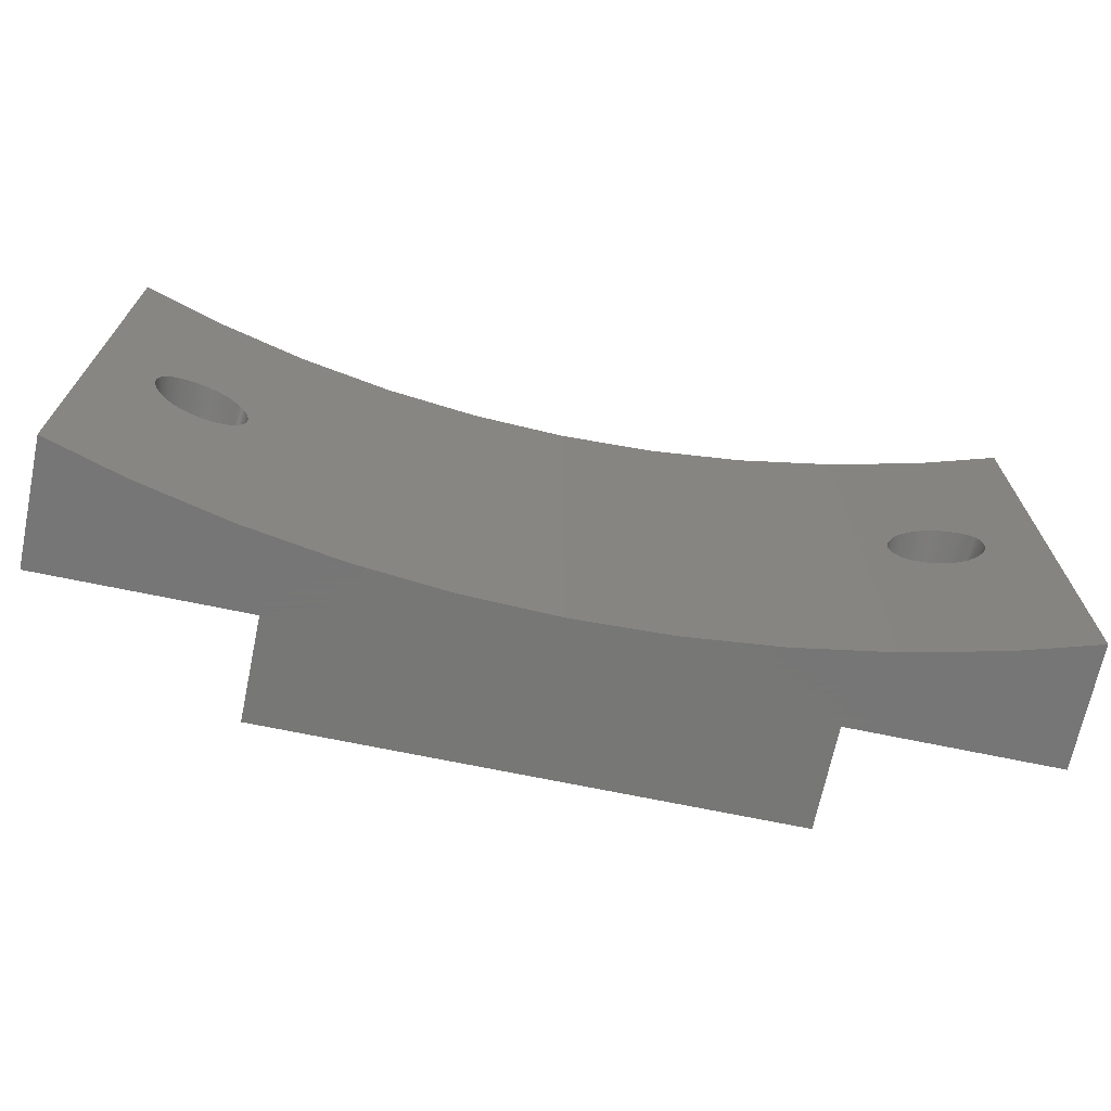
<metadata>
{"format":"stl","ext":"stl","renderer":"f3d","projection":"perspective","resolution":1024,"background":"white","views":[{"elev":-69.2,"azim":168.2,"up":"+Y"}]}
</metadata>
<code>
# stl→obj: 446 verts, 896 faces
v -9 -5 0.6103
v -9 5 3
v -9 5 0.6103
v -9 -5 3
v -5 5 5
v 5 -5 5
v 5 5 5
v -5 -5 5
v 9 -5 3
v 9 5 0.6103
v 9 5 3
v 9 -5 0.6103
v -7.461 -5 1.057
v -5 -5 3
v 0 -5 2
v -1.884 -5 1.941
v 1.884 -5 1.941
v 5 -5 3
v -3.76 -5 1.763
v -5.621 -5 1.469
v 3.76 -5 1.763
v 5.621 -5 1.469
v 7.461 -5 1.057
v 7.461 5 1.057
v 5 5 3
v 3.35 5 2.5
v 0 5 2
v -3.35 5 2.5
v 3.76 5 1.763
v 5.621 5 1.469
v 1.884 5 1.941
v 3.35 5 3.5
v -3.35 5 3.5
v -5 5 3
v -3.76 5 1.763
v -1.884 5 1.941
v -5.621 5 1.469
v -7.461 5 1.057
v 7.7 0 3
v 7.699 0.04395 3
v 7.694 0.08773 3
v 7.688 0.1312 3
v 7.678 0.1741 3
v 7.666 0.2163 3
v 7.651 0.2577 3
v 7.633 0.298 3
v 7.613 0.3372 3
v 7.591 0.3751 3
v 7.566 0.4114 3
v 7.539 0.4462 3
v 7.51 0.4792 3
v 7.479 0.5103 3
v 7.446 0.5394 3
v 7.411 0.5663 3
v 7.375 0.591 3
v 7.337 0.6134 3
v 7.298 0.6334 3
v 7.258 0.6508 3
v 7.216 0.6657 3
v 7.174 0.678 3
v 7.131 0.6876 3
v 7.088 0.6945 3
v 7.044 0.6986 3
v 7 0.7 3
v 6.956 0.6986 3
v 6.912 0.6945 3
v 6.869 0.6876 3
v 6.826 0.678 3
v 6.784 0.6657 3
v 6.742 0.6508 3
v 6.702 0.6334 3
v 6.663 0.6134 3
v 6.625 0.591 3
v 6.589 0.5663 3
v 6.554 0.5394 3
v 6.521 0.5103 3
v 6.49 0.4792 3
v 6.461 0.4462 3
v 6.434 0.4114 3
v 6.409 0.3751 3
v 6.301 0.04395 3
v 6.3 0 3
v 6.306 0.08773 3
v 6.312 0.1312 3
v 6.322 0.1741 3
v 6.334 0.2163 3
v 6.349 0.2577 3
v 6.367 0.298 3
v 6.387 0.3372 3
v 7.699 -0.04395 3
v 7.694 -0.08773 3
v 7.688 -0.1312 3
v 7.678 -0.1741 3
v 7.666 -0.2163 3
v 7.651 -0.2577 3
v 7.633 -0.298 3
v 7.613 -0.3372 3
v 7.591 -0.3751 3
v 7.566 -0.4114 3
v 7.539 -0.4462 3
v 7.51 -0.4792 3
v 7.479 -0.5103 3
v 7.446 -0.5394 3
v 7.411 -0.5663 3
v 7.375 -0.591 3
v 7.337 -0.6134 3
v 7.298 -0.6334 3
v 7.258 -0.6508 3
v 7.216 -0.6657 3
v 7.174 -0.678 3
v 7.131 -0.6876 3
v 7.088 -0.6945 3
v 7.044 -0.6986 3
v 7 -0.7 3
v 6.956 -0.6986 3
v 6.912 -0.6945 3
v 6.869 -0.6876 3
v 6.826 -0.678 3
v 6.784 -0.6657 3
v 6.742 -0.6508 3
v 6.702 -0.6334 3
v 6.663 -0.6134 3
v 6.625 -0.591 3
v 6.589 -0.5663 3
v 6.554 -0.5394 3
v 6.521 -0.5103 3
v 6.49 -0.4792 3
v 6.461 -0.4462 3
v 6.434 -0.4114 3
v 6.409 -0.3751 3
v 6.387 -0.3372 3
v 6.301 -0.04395 3
v 6.306 -0.08773 3
v 6.312 -0.1312 3
v 6.367 -0.298 3
v 6.349 -0.2577 3
v 6.334 -0.2163 3
v 6.322 -0.1741 3
v -6.3 0 3
v -6.301 0.04395 3
v -6.306 0.08773 3
v -6.312 0.1312 3
v -6.322 0.1741 3
v -6.334 0.2163 3
v -6.349 0.2577 3
v -6.367 0.298 3
v -6.387 0.3372 3
v -6.409 0.3751 3
v -6.434 0.4114 3
v -6.461 0.4462 3
v -6.49 0.4792 3
v -6.521 0.5103 3
v -6.554 0.5394 3
v -6.589 0.5663 3
v -6.625 0.591 3
v -6.663 0.6134 3
v -6.702 0.6334 3
v -6.742 0.6508 3
v -6.784 0.6657 3
v -6.826 0.678 3
v -6.869 0.6876 3
v -6.912 0.6945 3
v -6.956 0.6986 3
v -7 0.7 3
v -7.044 0.6986 3
v -7.088 0.6945 3
v -7.131 0.6876 3
v -7.174 0.678 3
v -7.216 0.6657 3
v -7.258 0.6508 3
v -7.298 0.6334 3
v -7.337 0.6134 3
v -7.375 0.591 3
v -7.411 0.5663 3
v -7.446 0.5394 3
v -7.479 0.5103 3
v -7.51 0.4792 3
v -7.539 0.4462 3
v -7.566 0.4114 3
v -7.591 0.3751 3
v -7.699 0.04395 3
v -7.7 0 3
v -7.694 0.08773 3
v -7.688 0.1312 3
v -7.678 0.1741 3
v -7.666 0.2163 3
v -7.651 0.2577 3
v -7.633 0.298 3
v -7.613 0.3372 3
v -6.301 -0.04395 3
v -6.306 -0.08773 3
v -6.312 -0.1312 3
v -6.322 -0.1741 3
v -6.334 -0.2163 3
v -6.349 -0.2577 3
v -6.367 -0.298 3
v -6.387 -0.3372 3
v -6.409 -0.3751 3
v -6.434 -0.4114 3
v -6.461 -0.4462 3
v -6.49 -0.4792 3
v -6.521 -0.5103 3
v -6.554 -0.5394 3
v -6.589 -0.5663 3
v -6.625 -0.591 3
v -6.663 -0.6134 3
v -6.702 -0.6334 3
v -6.742 -0.6508 3
v -6.784 -0.6657 3
v -6.826 -0.678 3
v -6.869 -0.6876 3
v -6.912 -0.6945 3
v -6.956 -0.6986 3
v -7 -0.7 3
v -7.044 -0.6986 3
v -7.088 -0.6945 3
v -7.131 -0.6876 3
v -7.174 -0.678 3
v -7.216 -0.6657 3
v -7.258 -0.6508 3
v -7.298 -0.6334 3
v -7.337 -0.6134 3
v -7.375 -0.591 3
v -7.411 -0.5663 3
v -7.446 -0.5394 3
v -7.479 -0.5103 3
v -7.51 -0.4792 3
v -7.539 -0.4462 3
v -7.566 -0.4114 3
v -7.591 -0.3751 3
v -7.613 -0.3372 3
v -7.699 -0.04395 3
v -7.694 -0.08773 3
v -7.688 -0.1312 3
v -7.633 -0.298 3
v -7.651 -0.2577 3
v -7.666 -0.2163 3
v -7.678 -0.1741 3
v 7.907 0 0.9278
v 7.905 0.05696 0.9283
v 6.137 -0.05429 1.353
v 6.142 -0.1084 1.352
v 6.89 0.8745 1.185
v 6.945 0.881 1.173
v 7 -0.884 1.16
v 7.056 -0.8834 1.148
v 6.33 0.5539 1.31
v 6.366 0.5954 1.302
v 7.572 0.6915 1.025
v 7.615 0.6552 1.013
v 6.404 -0.6347 1.294
v 6.444 -0.6715 1.285
v 7.615 -0.6552 1.013
v 7.656 -0.616 1.001
v 6.579 0.7664 1.255
v 6.627 0.7923 1.244
v 6.162 0.2152 1.348
v 6.177 0.2675 1.344
v 7.221 0.861 1.111
v 7.275 0.8465 1.099
v 7.792 0.4354 0.9612
v 7.819 0.3852 0.9535
v 6.216 -0.3689 1.336
v 6.24 -0.4177 1.33
v 6.677 -0.8152 1.233
v 6.729 -0.8349 1.221
v 7.328 -0.8287 1.087
v 7.38 -0.8075 1.076
v 7.842 -0.3333 0.9468
v 7.862 -0.2799 0.941
v 6.729 0.8349 1.221
v 6.781 0.8514 1.209
v 6.444 0.6715 1.285
v 6.487 0.7059 1.275
v 6.216 0.3689 1.336
v 6.24 0.4177 1.33
v 6.137 0.05429 1.353
v 6.142 0.1084 1.352
v 7.38 0.8075 1.076
v 7.43 0.783 1.064
v 7.056 0.8834 1.148
v 7.111 0.8794 1.136
v 7.694 0.5743 0.9896
v 7.73 0.5302 0.9793
v 7.862 0.2799 0.941
v 7.878 0.2254 0.9363
v 6.162 -0.2152 1.348
v 6.177 -0.2675 1.344
v 6.298 -0.5103 1.317
v 6.33 -0.5539 1.31
v 6.532 -0.7375 1.265
v 6.579 -0.7664 1.255
v 6.835 -0.8647 1.197
v 6.89 -0.8745 1.185
v 7.166 -0.8719 1.123
v 7.221 -0.861 1.111
v 7.479 -0.7555 1.052
v 7.527 -0.725 1.038
v 7.762 -0.4839 0.9698
v 7.792 -0.4354 0.9612
v 7.891 -0.1699 0.9326
v 7.9 -0.1137 0.9299
v 6.835 0.8647 1.197
v 6.677 0.8152 1.233
v 6.532 0.7375 1.265
v 6.404 0.6347 1.294
v 6.267 0.4649 1.324
v 6.298 0.5103 1.317
v 6.195 0.3188 1.34
v 6.15 0.1621 1.35
v 6.135 0 1.354
v 7.479 0.7555 1.052
v 7.527 0.725 1.038
v 7.328 0.8287 1.087
v 7.166 0.8719 1.123
v 7 0.884 1.16
v 7.762 0.4839 0.9698
v 7.656 0.616 1.001
v 7.842 0.3333 0.9468
v 7.891 0.1699 0.9326
v 7.9 0.1137 0.9299
v 6.15 -0.1621 1.35
v 6.195 -0.3188 1.34
v 6.267 -0.4649 1.324
v 6.366 -0.5954 1.302
v 6.487 -0.7059 1.275
v 6.627 -0.7923 1.244
v 6.781 -0.8514 1.209
v 6.945 -0.881 1.173
v 7.111 -0.8794 1.136
v 7.275 -0.8465 1.099
v 7.43 -0.783 1.064
v 7.461 -0.766 1.057
v 7.572 -0.6915 1.025
v 7.694 -0.5743 0.9896
v 7.73 -0.5302 0.9793
v 7.819 -0.3852 0.9535
v 7.878 -0.2254 0.9363
v 7.905 -0.05696 0.9283
v 7.461 0.766 1.057
v -6.135 0 1.354
v -6.137 0.05429 1.353
v -7.907 0 0.9278
v -7.905 -0.05696 0.9283
v -7 0.884 1.16
v -7.056 0.8834 1.148
v -6.945 -0.881 1.173
v -7 -0.884 1.16
v -7.615 0.6552 1.013
v -7.656 0.616 1.001
v -6.404 0.6347 1.294
v -6.444 0.6715 1.285
v -7.615 -0.6552 1.013
v -7.656 -0.616 1.001
v -6.366 -0.5954 1.302
v -6.404 -0.6347 1.294
v -7.328 0.8287 1.087
v -7.38 0.8075 1.076
v -7.842 0.3333 0.9468
v -7.862 0.2799 0.941
v -6.677 0.8152 1.233
v -6.729 0.8349 1.221
v -6.216 0.3689 1.336
v -6.24 0.4177 1.33
v -7.819 -0.3852 0.9535
v -7.842 -0.3333 0.9468
v -7.275 -0.8465 1.099
v -7.328 -0.8287 1.087
v -6.627 -0.7923 1.244
v -6.677 -0.8152 1.233
v -6.177 -0.2675 1.344
v -6.195 -0.3188 1.34
v -7.166 0.8719 1.123
v -7.221 0.861 1.111
v -7.479 0.7555 1.052
v -7.527 0.725 1.038
v -7.762 0.4839 0.9698
v -7.792 0.4354 0.9612
v -7.891 0.1699 0.9326
v -7.9 0.1137 0.9299
v -6.532 0.7375 1.265
v -6.579 0.7664 1.255
v -6.835 0.8647 1.197
v -6.89 0.8745 1.185
v -6.298 0.5103 1.317
v -6.33 0.5539 1.31
v -6.162 0.2152 1.348
v -6.177 0.2675 1.344
v -7.878 -0.2254 0.9363
v -7.891 -0.1699 0.9326
v -7.73 -0.5302 0.9793
v -7.762 -0.4839 0.9698
v -7.43 -0.783 1.064
v -7.461 -0.766 1.057
v -7.479 -0.7555 1.052
v -7.111 -0.8794 1.136
v -7.166 -0.8719 1.123
v -6.781 -0.8514 1.209
v -6.835 -0.8647 1.197
v -6.487 -0.7059 1.275
v -6.532 -0.7375 1.265
v -6.24 -0.4177 1.33
v -6.267 -0.4649 1.324
v -6.142 -0.1084 1.352
v -6.15 -0.1621 1.35
v -7.111 0.8794 1.136
v -7.275 0.8465 1.099
v -7.43 0.783 1.064
v -7.461 0.766 1.057
v -7.572 0.6915 1.025
v -7.694 0.5743 0.9896
v -7.73 0.5302 0.9793
v -7.819 0.3852 0.9535
v -7.878 0.2254 0.9363
v -7.905 0.05696 0.9283
v -6.487 0.7059 1.275
v -6.627 0.7923 1.244
v -6.781 0.8514 1.209
v -6.945 0.881 1.173
v -6.267 0.4649 1.324
v -6.366 0.5954 1.302
v -6.195 0.3188 1.34
v -6.142 0.1084 1.352
v -6.15 0.1621 1.35
v -7.9 -0.1137 0.9299
v -7.862 -0.2799 0.941
v -7.792 -0.4354 0.9612
v -7.694 -0.5743 0.9896
v -7.527 -0.725 1.038
v -7.572 -0.6915 1.025
v -7.38 -0.8075 1.076
v -7.221 -0.861 1.111
v -7.056 -0.8834 1.148
v -6.89 -0.8745 1.185
v -6.729 -0.8349 1.221
v -6.579 -0.7664 1.255
v -6.444 -0.6715 1.285
v -6.298 -0.5103 1.317
v -6.33 -0.5539 1.31
v -6.216 -0.3689 1.336
v -6.162 -0.2152 1.348
v -6.137 -0.05429 1.353
v -3.35 -2 3.5
v -3.35 -2 2.5
v 3.35 -2 3.5
v 3.35 -2 2.5
f 1 2 3
f 2 1 4
f 5 6 7
f 6 5 8
f 9 10 11
f 10 9 12
f 13 14 4
f 15 14 16
f 17 18 15
f 14 15 18
f 14 19 16
f 14 20 19
f 14 13 20
f 13 4 1
f 14 6 8
f 6 14 18
f 21 18 17
f 22 18 21
f 23 18 22
f 18 23 9
f 9 23 12
f 24 25 11
f 26 27 28
f 29 25 30
f 26 31 27
f 26 29 31
f 25 29 26
f 25 24 30
f 24 11 10
f 7 32 5
f 25 32 7
f 32 25 26
f 33 5 32
f 33 34 5
f 28 34 33
f 35 34 28
f 36 28 27
f 35 28 36
f 34 35 37
f 38 34 37
f 34 38 2
f 2 38 3
f 6 25 7
f 25 6 18
f 11 39 9
f 11 40 39
f 11 41 40
f 11 42 41
f 11 43 42
f 11 44 43
f 11 45 44
f 11 46 45
f 11 47 46
f 11 48 47
f 11 49 48
f 11 50 49
f 11 51 50
f 11 52 51
f 11 53 52
f 11 54 53
f 11 55 54
f 11 56 55
f 11 57 56
f 11 58 57
f 11 59 58
f 11 60 59
f 11 61 60
f 11 62 61
f 11 63 62
f 11 64 63
f 25 64 11
f 64 25 65
f 65 25 66
f 66 25 67
f 67 25 68
f 68 25 69
f 69 25 70
f 70 25 71
f 71 25 72
f 72 25 73
f 73 25 74
f 74 25 75
f 75 25 76
f 76 25 77
f 77 25 78
f 78 25 79
f 79 25 80
f 81 25 82
f 83 25 81
f 84 25 83
f 85 25 84
f 86 25 85
f 87 25 86
f 88 25 87
f 89 25 88
f 80 25 89
f 90 9 39
f 91 9 90
f 92 9 91
f 93 9 92
f 94 9 93
f 95 9 94
f 96 9 95
f 97 9 96
f 98 9 97
f 99 9 98
f 100 9 99
f 101 9 100
f 102 9 101
f 103 9 102
f 104 9 103
f 105 9 104
f 106 9 105
f 107 9 106
f 108 9 107
f 109 9 108
f 110 9 109
f 111 9 110
f 112 9 111
f 113 9 112
f 114 9 113
f 18 114 115
f 18 115 116
f 18 116 117
f 18 117 118
f 18 118 119
f 18 119 120
f 18 120 121
f 18 121 122
f 18 122 123
f 18 123 124
f 18 124 125
f 18 125 126
f 18 126 127
f 18 127 128
f 18 128 129
f 18 129 130
f 18 130 131
f 18 82 25
f 82 18 132
f 132 18 133
f 133 18 134
f 114 18 9
f 135 18 131
f 136 18 135
f 137 18 136
f 138 18 137
f 134 18 138
f 14 5 34
f 5 14 8
f 34 139 14
f 34 140 139
f 34 141 140
f 34 142 141
f 34 143 142
f 34 144 143
f 34 145 144
f 34 146 145
f 34 147 146
f 34 148 147
f 34 149 148
f 34 150 149
f 34 151 150
f 34 152 151
f 34 153 152
f 34 154 153
f 34 155 154
f 34 156 155
f 34 157 156
f 34 158 157
f 34 159 158
f 34 160 159
f 34 161 160
f 34 162 161
f 34 163 162
f 34 164 163
f 2 164 34
f 164 2 165
f 165 2 166
f 166 2 167
f 167 2 168
f 168 2 169
f 169 2 170
f 170 2 171
f 171 2 172
f 172 2 173
f 173 2 174
f 174 2 175
f 175 2 176
f 176 2 177
f 177 2 178
f 178 2 179
f 179 2 180
f 181 2 182
f 183 2 181
f 184 2 183
f 185 2 184
f 186 2 185
f 187 2 186
f 188 2 187
f 189 2 188
f 180 2 189
f 190 14 139
f 191 14 190
f 192 14 191
f 193 14 192
f 194 14 193
f 195 14 194
f 196 14 195
f 197 14 196
f 198 14 197
f 199 14 198
f 200 14 199
f 201 14 200
f 202 14 201
f 203 14 202
f 204 14 203
f 205 14 204
f 206 14 205
f 207 14 206
f 208 14 207
f 209 14 208
f 210 14 209
f 211 14 210
f 212 14 211
f 213 14 212
f 214 14 213
f 4 214 215
f 4 215 216
f 4 216 217
f 4 217 218
f 4 218 219
f 4 219 220
f 4 220 221
f 4 221 222
f 4 222 223
f 4 223 224
f 4 224 225
f 4 225 226
f 4 226 227
f 4 227 228
f 4 228 229
f 4 229 230
f 4 230 231
f 4 182 2
f 182 4 232
f 232 4 233
f 233 4 234
f 214 4 14
f 235 4 231
f 236 4 235
f 237 4 236
f 238 4 237
f 234 4 238
f 239 40 240
f 40 239 39
f 133 241 132
f 241 133 242
f 243 65 66
f 65 243 244
f 113 245 114
f 245 113 246
f 77 247 248
f 247 77 78
f 249 52 53
f 52 249 250
f 125 251 126
f 251 125 252
f 253 101 254
f 101 253 102
f 255 71 72
f 71 255 256
f 86 257 258
f 257 86 85
f 259 59 60
f 59 259 260
f 46 261 262
f 261 46 47
f 131 263 135
f 263 131 264
f 119 265 120
f 265 119 266
f 107 267 108
f 267 107 268
f 269 94 270
f 94 269 95
f 271 68 69
f 68 271 272
f 273 74 75
f 74 273 274
f 89 275 276
f 275 89 88
f 83 277 278
f 277 83 81
f 279 56 57
f 56 279 280
f 281 62 63
f 62 281 282
f 49 283 284
f 283 49 50
f 43 285 286
f 285 43 44
f 137 287 138
f 287 137 288
f 128 289 129
f 289 128 290
f 122 291 123
f 291 122 292
f 116 293 117
f 293 116 294
f 110 295 111
f 295 110 296
f 104 297 105
f 297 104 298
f 299 97 300
f 97 299 98
f 301 91 302
f 91 301 92
f 303 66 67
f 66 303 243
f 256 70 71
f 70 256 304
f 305 72 73
f 72 305 255
f 76 248 306
f 248 76 77
f 79 307 308
f 307 79 80
f 87 258 309
f 258 87 86
f 85 310 257
f 310 85 84
f 311 81 82
f 81 311 277
f 312 54 55
f 54 312 313
f 260 58 59
f 58 260 314
f 315 60 61
f 60 315 259
f 244 64 65
f 64 244 316
f 47 317 261
f 317 47 48
f 51 250 318
f 250 51 52
f 45 262 319
f 262 45 46
f 41 320 321
f 320 41 42
f 240 41 321
f 41 240 40
f 134 242 133
f 242 134 322
f 135 323 136
f 323 135 263
f 130 264 131
f 264 130 324
f 126 325 127
f 325 126 251
f 123 326 124
f 326 123 291
f 121 292 122
f 292 121 327
f 117 328 118
f 328 117 293
f 115 294 116
f 294 115 329
f 111 330 112
f 330 111 295
f 109 296 110
f 296 109 331
f 105 332 106
f 105 333 332
f 333 105 297
f 103 298 104
f 298 103 334
f 335 99 336
f 99 335 100
f 300 96 337
f 96 300 97
f 338 92 301
f 92 338 93
f 339 91 90
f 91 339 302
f 272 67 68
f 67 272 303
f 304 69 70
f 69 304 271
f 274 73 74
f 73 274 305
f 306 75 76
f 75 306 273
f 78 308 247
f 308 78 79
f 80 276 307
f 276 80 89
f 88 309 275
f 309 88 87
f 84 278 310
f 278 84 83
f 132 311 82
f 311 132 241
f 313 53 54
f 53 313 249
f 280 55 56
f 340 55 280
f 55 340 312
f 314 57 58
f 57 314 279
f 282 61 62
f 61 282 315
f 316 63 64
f 63 316 281
f 48 284 317
f 284 48 49
f 50 318 283
f 318 50 51
f 44 319 285
f 319 44 45
f 42 286 320
f 286 42 43
f 138 322 134
f 322 138 287
f 136 288 137
f 288 136 323
f 129 324 130
f 324 129 289
f 127 290 128
f 290 127 325
f 124 252 125
f 252 124 326
f 120 327 121
f 327 120 265
f 118 266 119
f 266 118 328
f 114 329 115
f 329 114 245
f 112 246 113
f 246 112 330
f 108 331 109
f 331 108 267
f 106 268 107
f 268 106 332
f 102 334 103
f 334 102 253
f 254 100 335
f 100 254 101
f 336 98 299
f 98 336 99
f 337 95 269
f 95 337 96
f 270 93 338
f 93 270 94
f 239 90 39
f 90 239 339
f 341 140 342
f 140 341 139
f 232 343 182
f 343 232 344
f 165 345 164
f 345 165 346
f 347 214 213
f 214 347 348
f 177 349 176
f 349 177 350
f 153 351 152
f 351 153 352
f 353 227 226
f 227 353 354
f 355 202 201
f 202 355 356
f 171 357 170
f 357 171 358
f 186 359 187
f 359 186 360
f 159 361 158
f 361 159 362
f 363 147 364
f 147 363 146
f 365 236 235
f 236 365 366
f 367 220 219
f 220 367 368
f 369 208 207
f 208 369 370
f 371 195 194
f 195 371 372
f 168 373 167
f 373 168 374
f 174 375 173
f 375 174 376
f 189 377 180
f 377 189 378
f 183 379 184
f 379 183 380
f 156 381 155
f 381 156 382
f 162 383 161
f 383 162 384
f 385 150 386
f 150 385 149
f 387 144 388
f 144 387 143
f 389 234 238
f 234 389 390
f 391 230 229
f 230 391 392
f 393 223 222
f 394 223 393
f 223 394 395
f 396 217 216
f 217 396 397
f 398 211 210
f 211 398 399
f 400 205 204
f 205 400 401
f 402 198 197
f 198 402 403
f 404 192 191
f 192 404 405
f 167 406 166
f 406 167 373
f 169 374 168
f 374 169 407
f 173 408 172
f 173 409 408
f 409 173 375
f 175 376 174
f 376 175 410
f 179 411 178
f 411 179 412
f 188 378 189
f 378 188 413
f 184 414 185
f 414 184 379
f 183 415 380
f 415 183 181
f 155 416 154
f 416 155 381
f 157 382 156
f 382 157 417
f 161 418 160
f 418 161 383
f 163 384 162
f 384 163 419
f 364 148 420
f 148 364 147
f 421 152 351
f 152 421 151
f 422 146 363
f 146 422 145
f 423 142 424
f 142 423 141
f 342 141 423
f 141 342 140
f 390 233 234
f 233 390 425
f 426 238 237
f 238 426 389
f 392 231 230
f 231 392 427
f 428 229 228
f 229 428 391
f 429 225 224
f 225 429 430
f 431 222 221
f 222 431 393
f 397 218 217
f 218 397 432
f 433 216 215
f 216 433 396
f 399 212 211
f 212 399 434
f 435 210 209
f 210 435 398
f 401 206 205
f 206 401 436
f 437 204 203
f 204 437 400
f 438 200 199
f 200 438 439
f 440 197 196
f 197 440 402
f 405 193 192
f 193 405 441
f 442 191 190
f 191 442 404
f 166 346 165
f 346 166 406
f 170 407 169
f 407 170 357
f 172 358 171
f 358 172 408
f 176 410 175
f 410 176 349
f 178 350 177
f 350 178 411
f 180 412 179
f 412 180 377
f 187 413 188
f 413 187 359
f 185 360 186
f 360 185 414
f 182 415 181
f 415 182 343
f 154 352 153
f 352 154 416
f 158 417 157
f 417 158 361
f 160 362 159
f 362 160 418
f 164 419 163
f 419 164 345
f 420 149 385
f 149 420 148
f 386 151 421
f 151 386 150
f 388 145 422
f 145 388 144
f 424 143 387
f 143 424 142
f 233 344 232
f 344 233 425
f 366 237 236
f 237 366 426
f 427 235 231
f 235 427 365
f 354 228 227
f 228 354 428
f 430 226 225
f 226 430 353
f 395 224 223
f 224 395 429
f 368 221 220
f 221 368 431
f 432 219 218
f 219 432 367
f 348 215 214
f 215 348 433
f 434 213 212
f 213 434 347
f 370 209 208
f 209 370 435
f 436 207 206
f 207 436 369
f 356 203 202
f 203 356 437
f 439 201 200
f 201 439 355
f 403 199 198
f 199 403 438
f 372 196 195
f 196 372 440
f 441 194 193
f 194 441 371
f 341 190 139
f 190 341 442
f 17 29 21
f 29 17 31
f 20 35 19
f 35 20 37
f 15 31 17
f 31 15 27
f 12 239 10
f 12 339 239
f 12 302 339
f 12 301 302
f 12 338 301
f 12 270 338
f 12 269 270
f 12 337 269
f 12 300 337
f 12 299 300
f 12 336 299
f 12 335 336
f 12 254 335
f 12 253 254
f 12 334 253
f 12 298 334
f 12 297 298
f 333 12 23
f 12 333 297
f 240 10 239
f 321 10 240
f 320 10 321
f 286 10 320
f 285 10 286
f 319 10 285
f 262 10 319
f 261 10 262
f 317 10 261
f 284 10 317
f 283 10 284
f 318 10 283
f 250 10 318
f 249 10 250
f 313 10 249
f 312 10 313
f 340 10 312
f 10 340 24
f 23 332 333
f 23 268 332
f 23 267 268
f 23 331 267
f 23 296 331
f 23 295 296
f 23 330 295
f 23 246 330
f 23 245 246
f 23 329 245
f 23 294 329
f 22 294 23
f 294 22 293
f 293 22 328
f 328 22 266
f 266 22 265
f 265 22 327
f 327 22 292
f 292 22 291
f 291 22 326
f 326 22 252
f 252 22 251
f 251 22 325
f 325 22 290
f 290 22 289
f 289 22 324
f 324 22 264
f 264 22 263
f 263 22 323
f 323 22 288
f 241 22 311
f 242 22 241
f 322 22 242
f 287 22 322
f 288 22 287
f 280 24 340
f 279 24 280
f 314 24 279
f 260 24 314
f 259 24 260
f 315 24 259
f 282 24 315
f 281 24 282
f 316 24 281
f 244 24 316
f 243 24 244
f 30 243 303
f 30 303 272
f 30 272 271
f 30 271 304
f 30 304 256
f 30 256 255
f 30 255 305
f 30 305 274
f 30 274 273
f 30 273 306
f 30 306 248
f 30 248 247
f 30 247 308
f 30 308 307
f 30 307 276
f 30 276 275
f 30 275 309
f 30 309 258
f 30 258 257
f 30 311 22
f 311 30 277
f 243 30 24
f 310 30 257
f 278 30 310
f 277 30 278
f 16 27 15
f 27 16 36
f 20 341 37
f 20 442 341
f 20 404 442
f 20 405 404
f 20 441 405
f 20 371 441
f 20 372 371
f 20 440 372
f 20 402 440
f 20 403 402
f 20 438 403
f 20 439 438
f 20 355 439
f 20 356 355
f 20 437 356
f 20 400 437
f 20 401 400
f 20 436 401
f 20 369 436
f 20 370 369
f 20 435 370
f 20 398 435
f 20 399 398
f 20 434 399
f 13 434 20
f 434 13 347
f 347 13 348
f 348 13 433
f 433 13 396
f 396 13 397
f 397 13 432
f 432 13 367
f 367 13 368
f 368 13 431
f 431 13 393
f 393 13 394
f 342 37 341
f 423 37 342
f 424 37 423
f 387 37 424
f 388 37 387
f 422 37 388
f 363 37 422
f 364 37 363
f 420 37 364
f 385 37 420
f 386 37 385
f 421 37 386
f 351 37 421
f 352 37 351
f 416 37 352
f 381 37 416
f 382 37 381
f 417 37 382
f 361 37 417
f 362 37 361
f 418 37 362
f 383 37 418
f 384 37 383
f 38 384 419
f 38 419 345
f 38 345 346
f 38 346 406
f 38 406 373
f 38 373 374
f 38 374 407
f 38 407 357
f 38 357 358
f 38 358 408
f 38 408 409
f 384 38 37
f 21 30 22
f 30 21 29
f 19 36 16
f 36 19 35
f 1 394 13
f 394 1 395
f 395 1 429
f 429 1 430
f 430 1 353
f 353 1 354
f 354 1 428
f 428 1 391
f 391 1 392
f 392 1 427
f 427 1 365
f 365 1 366
f 366 1 426
f 426 1 389
f 389 1 390
f 390 1 425
f 344 1 343
f 425 1 344
f 3 409 375
f 3 375 376
f 3 376 410
f 3 410 349
f 3 349 350
f 3 350 411
f 3 411 412
f 3 412 377
f 3 377 378
f 3 378 413
f 3 413 359
f 3 359 360
f 3 360 414
f 3 414 379
f 3 379 380
f 3 380 415
f 3 343 1
f 343 3 415
f 409 3 38
f 443 28 33
f 28 443 444
f 443 32 445
f 32 443 33
f 446 32 26
f 32 446 445
f 28 446 26
f 446 28 444
f 446 443 445
f 443 446 444

</code>
